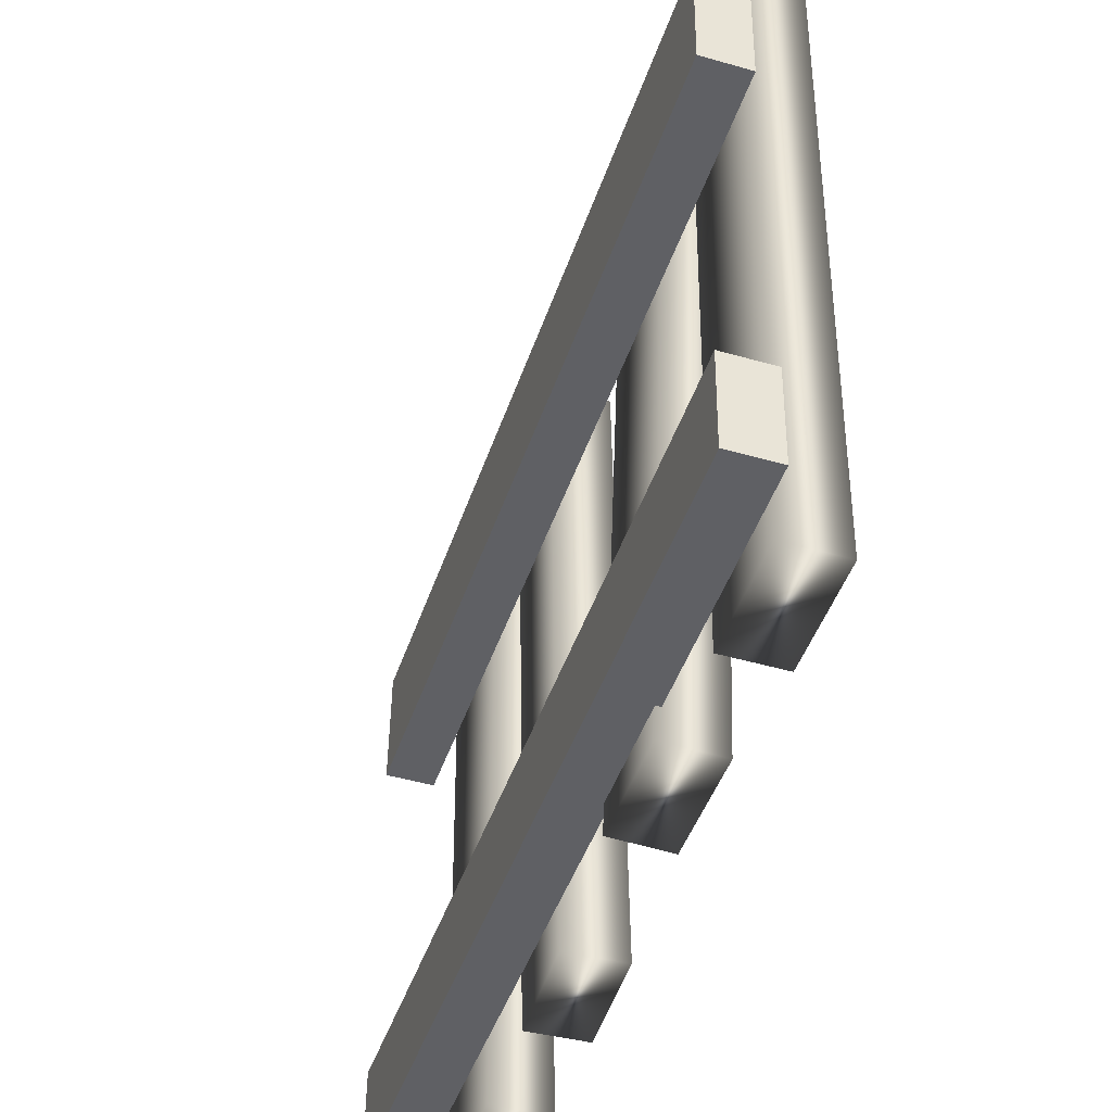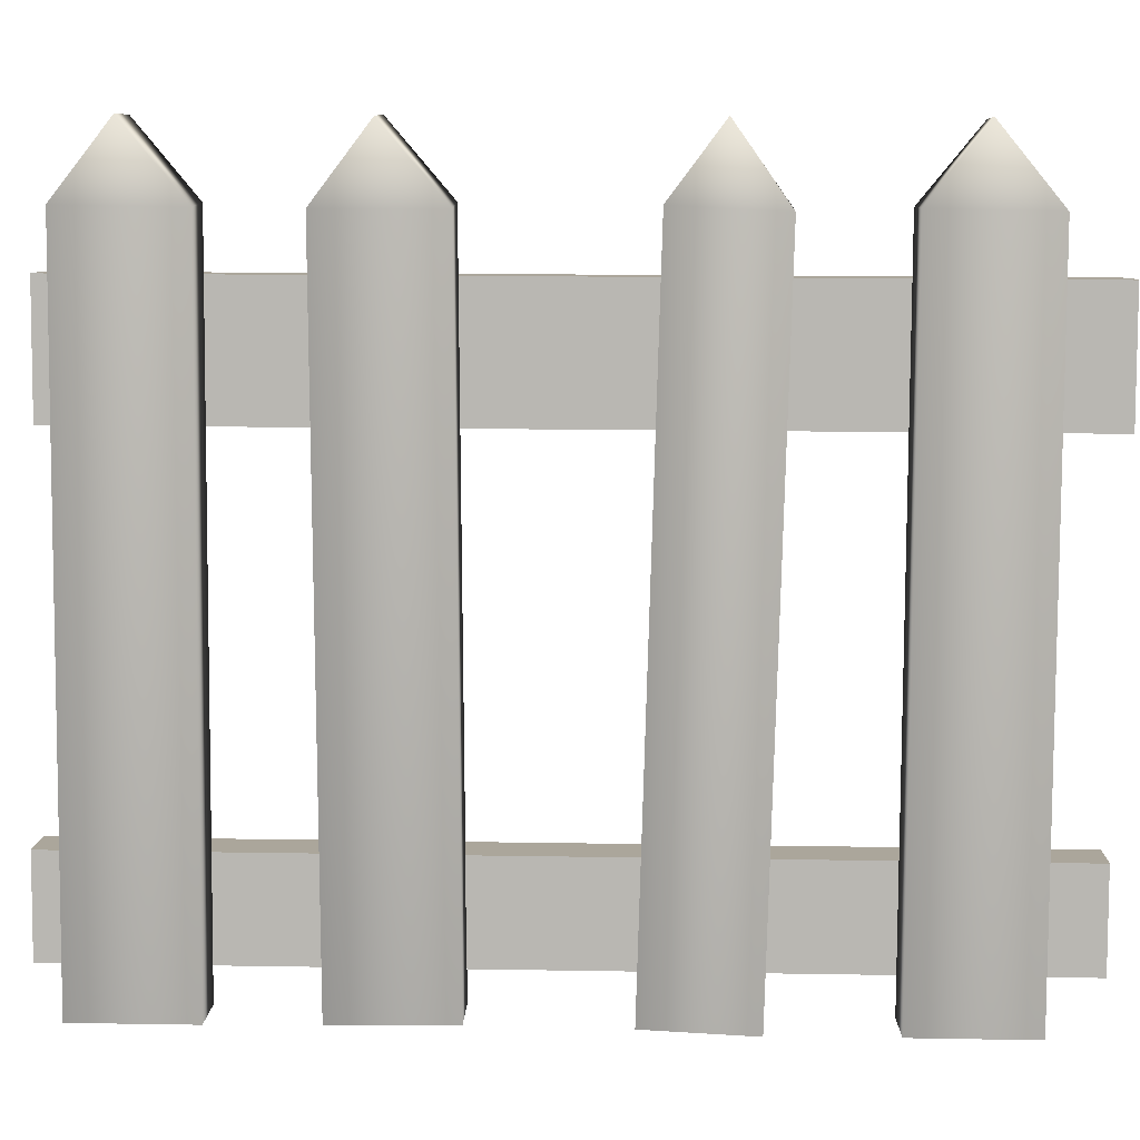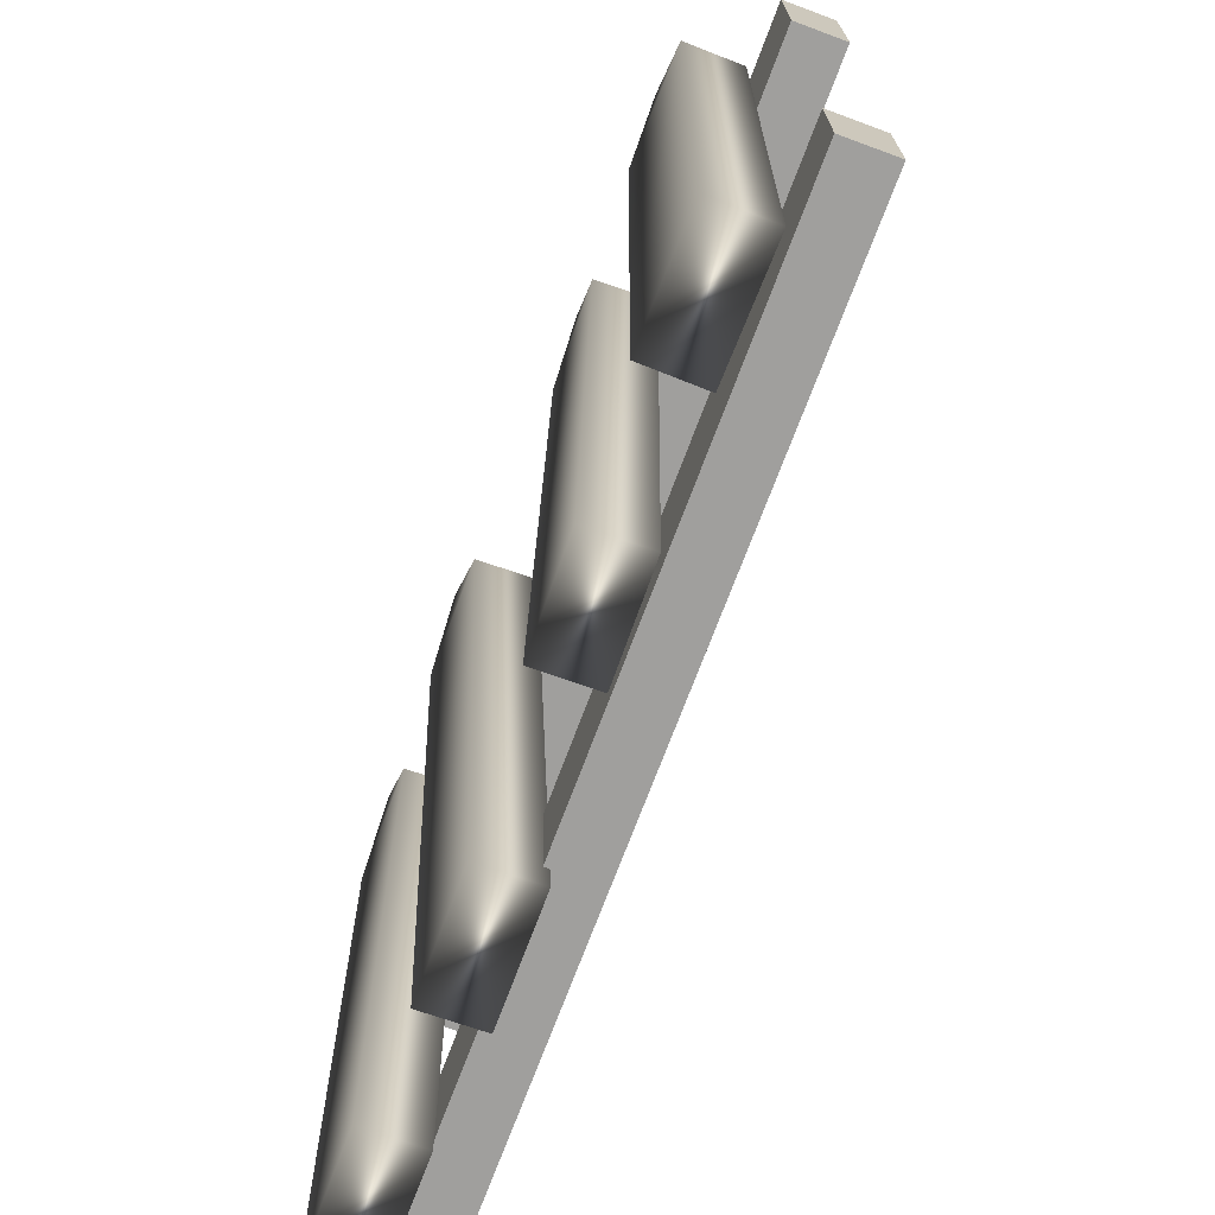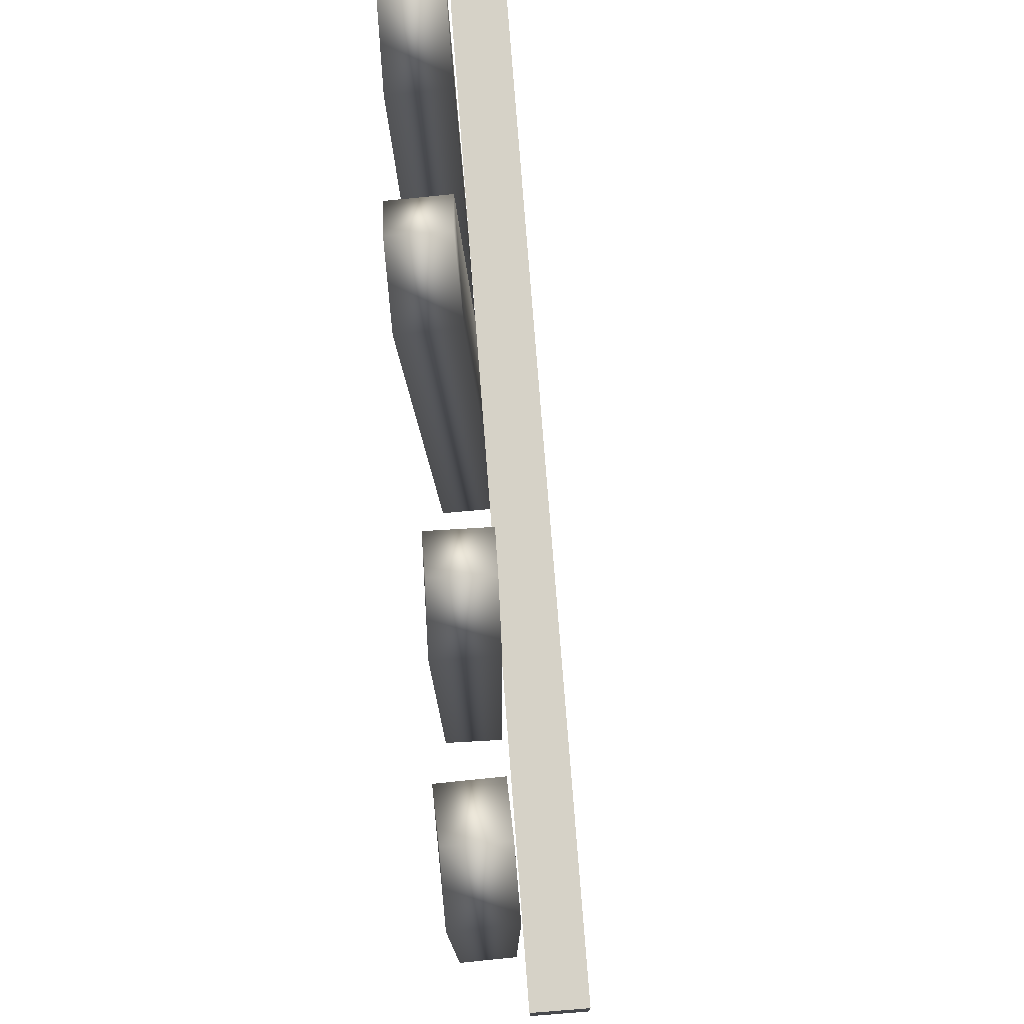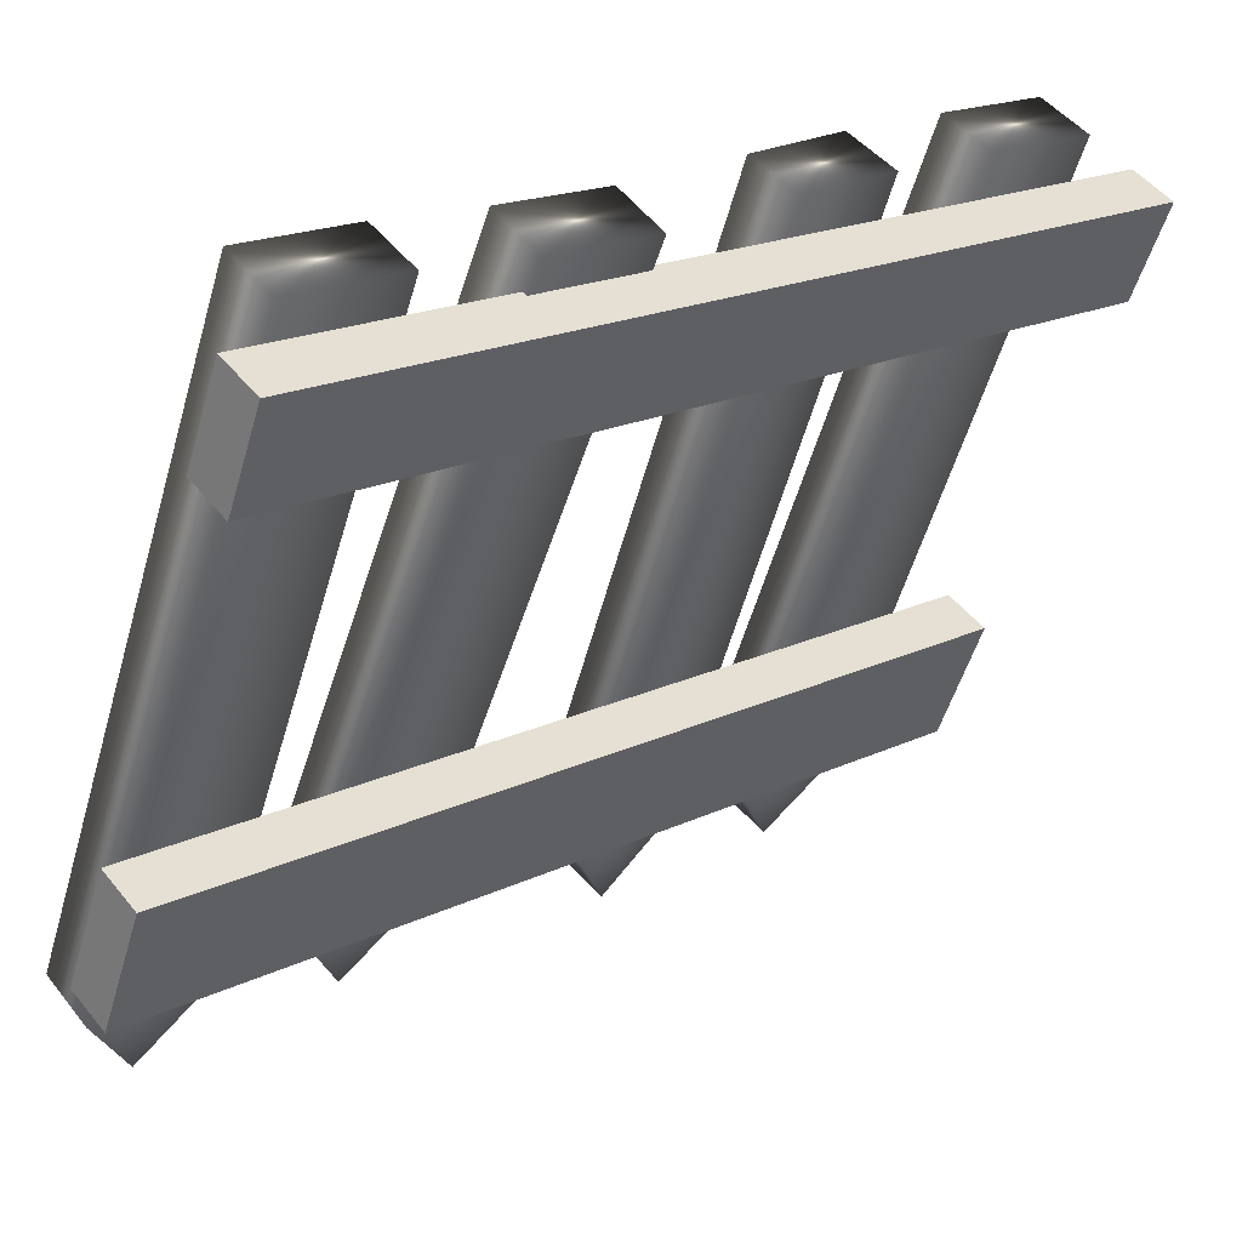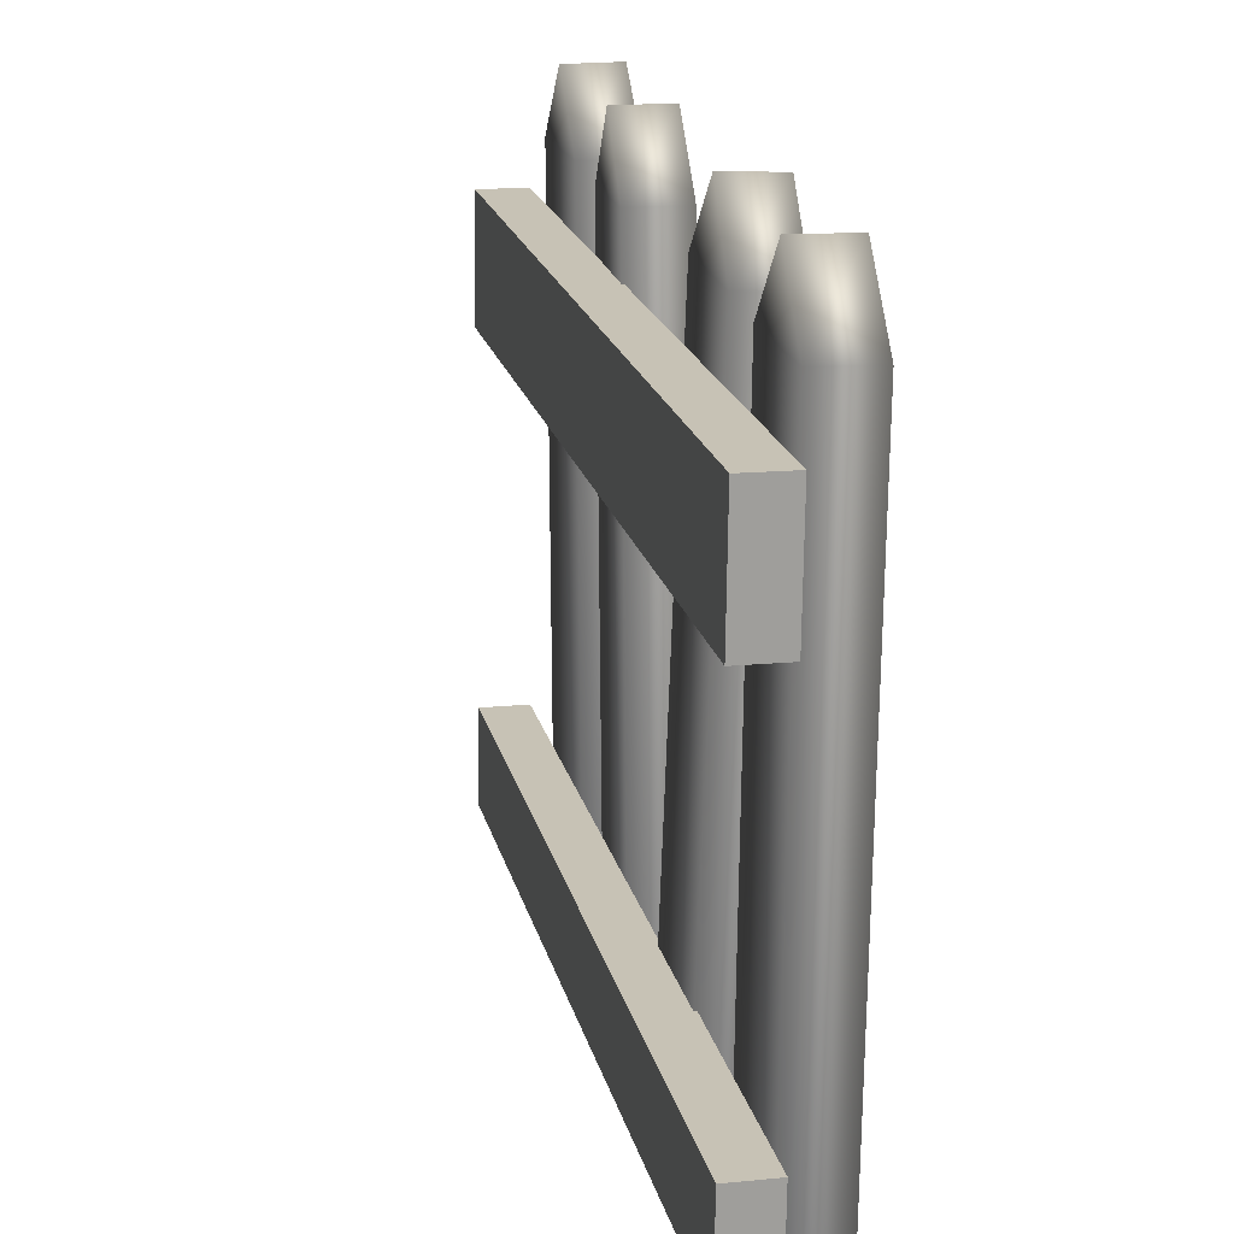
<metadata>
{"format":"obj","ext":"obj","renderer":"f3d","projection":"perspective","resolution":1024,"background":"white","views":[{"elev":-44.4,"azim":-147.7,"up":"+Y"},{"elev":6.9,"azim":-37.9,"up":"+Y"},{"elev":-71.9,"azim":29.7,"up":"+Y"},{"elev":77.5,"azim":45.7,"up":"+Y"},{"elev":-53.0,"azim":-15.9,"up":"+Z"},{"elev":19.4,"azim":-142.2,"up":"+Y"}]}
</metadata>
<code>
v 105.2 174.9 -148.6
v 106.3 174.9 -147.7
v 105.7 174.9 -149.1
v 106.7 174.9 -148.2
v 105.7 183.8 -148.1
v 106.1 183.8 -148.6
v 105.2 183 -148.5
v 105.6 183 -149
v 106.2 182.9 -147.6
v 106.7 183 -148.1
v 107.2 174.9 -147
v 108.3 174.9 -146.1
v 107.7 174.9 -147.5
v 108.8 174.9 -146.7
v 107.5 183.8 -146.4
v 108 183.8 -146.9
v 107 182.9 -146.8
v 107.5 183 -147.4
v 108.1 182.9 -145.9
v 108.5 183 -146.5
v 109.5 174.9 -144.9
v 110.5 174.9 -144.1
v 110 174.9 -145.4
v 110.9 174.9 -144.6
v 110.2 183.8 -144.4
v 110.7 183.8 -144.9
v 109.7 183 -144.8
v 110.2 183 -145.3
v 110.7 182.9 -143.9
v 111.1 182.9 -144.5
v 111.5 174.9 -143.2
v 112.6 174.9 -142.3
v 111.9 174.9 -143.7
v 113 174.9 -142.8
v 112.1 183.8 -142.7
v 112.5 183.8 -143.3
v 111.5 182.9 -143.1
v 112 183 -143.7
v 112.6 182.9 -142.3
v 113.1 182.9 -142.8
v 105.4 180.8 -149.3
v 113.7 180.8 -142.3
v 105.4 182.3 -149.3
v 113.7 182.2 -142.3
v 105.8 182.3 -149.7
v 114.1 182.3 -142.8
v 105.8 180.8 -149.7
v 114.1 180.8 -142.8
v 105.3 175.3 -149.4
v 113.6 175.3 -142.5
v 105.3 176.5 -149.4
v 113.6 176.5 -142.5
v 105.7 176.5 -149.9
v 114 176.5 -142.9
v 105.7 175.4 -149.9
v 114 175.3 -142.9
f 7 1 9
f 9 1 2
f 6 8 5
f 5 8 7
f 2 1 4
f 4 1 3
f 2 4 9
f 9 4 10
f 1 7 3
f 3 7 8
f 10 4 8
f 8 4 3
f 6 5 10
f 10 5 9
f 7 9 5
f 10 8 6
f 17 11 19
f 19 11 12
f 16 18 15
f 15 18 17
f 12 11 14
f 14 11 13
f 12 14 19
f 19 14 20
f 11 17 13
f 13 17 18
f 20 14 18
f 18 14 13
f 16 15 20
f 20 15 19
f 17 19 15
f 20 18 16
f 27 21 29
f 29 21 22
f 26 28 25
f 25 28 27
f 22 21 24
f 24 21 23
f 22 24 29
f 29 24 30
f 21 27 23
f 23 27 28
f 30 24 28
f 28 24 23
f 26 25 30
f 30 25 29
f 27 29 25
f 30 28 26
f 37 31 39
f 39 31 32
f 36 38 35
f 35 38 37
f 32 31 34
f 34 31 33
f 32 34 39
f 39 34 40
f 31 37 33
f 33 37 38
f 40 34 38
f 38 34 33
f 36 35 40
f 40 35 39
f 37 39 35
f 40 38 36
f 41 42 43
f 43 42 44
f 43 44 45
f 45 44 46
f 45 46 47
f 47 46 48
f 47 48 41
f 41 48 42
f 42 48 44
f 44 48 46
f 47 41 45
f 45 41 43
f 49 50 51
f 51 50 52
f 51 52 53
f 53 52 54
f 53 54 55
f 55 54 56
f 55 56 49
f 49 56 50
f 50 56 52
f 52 56 54
f 55 49 53
f 53 49 51

</code>
